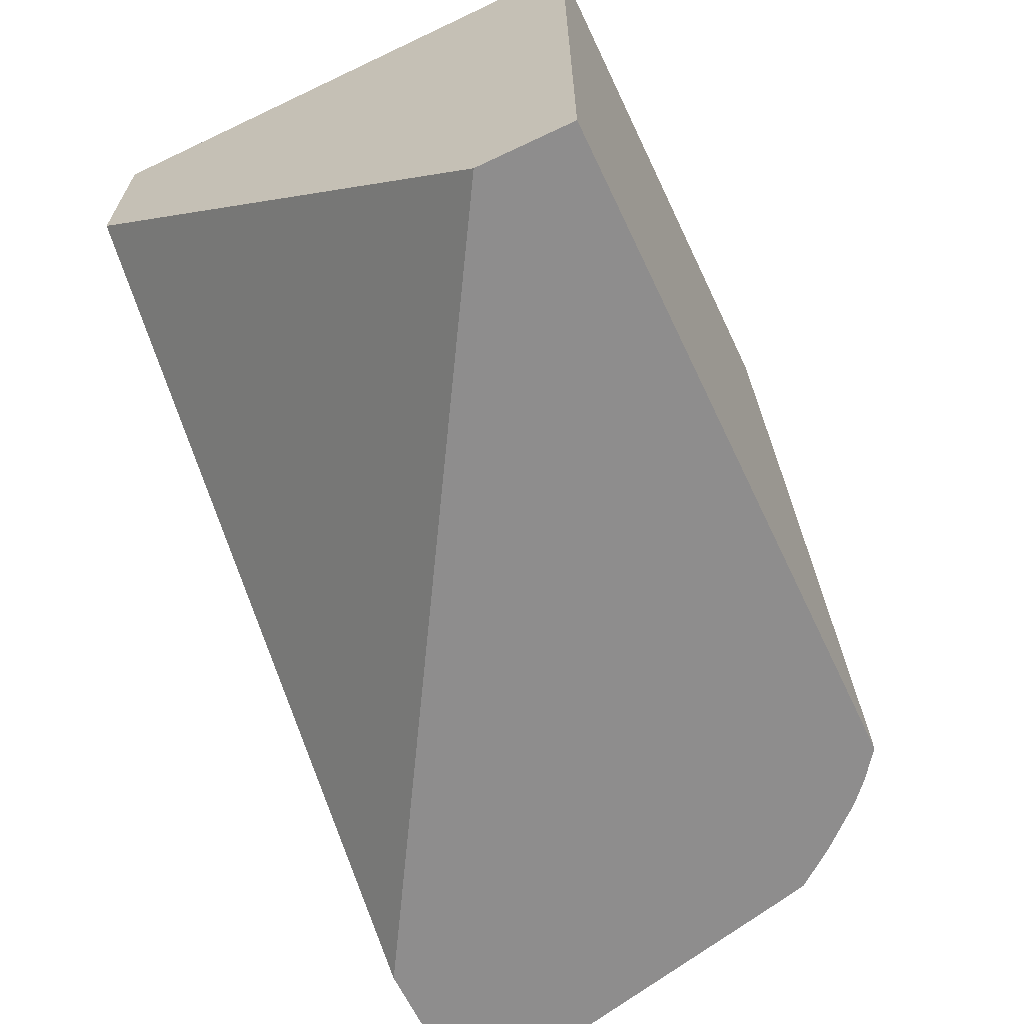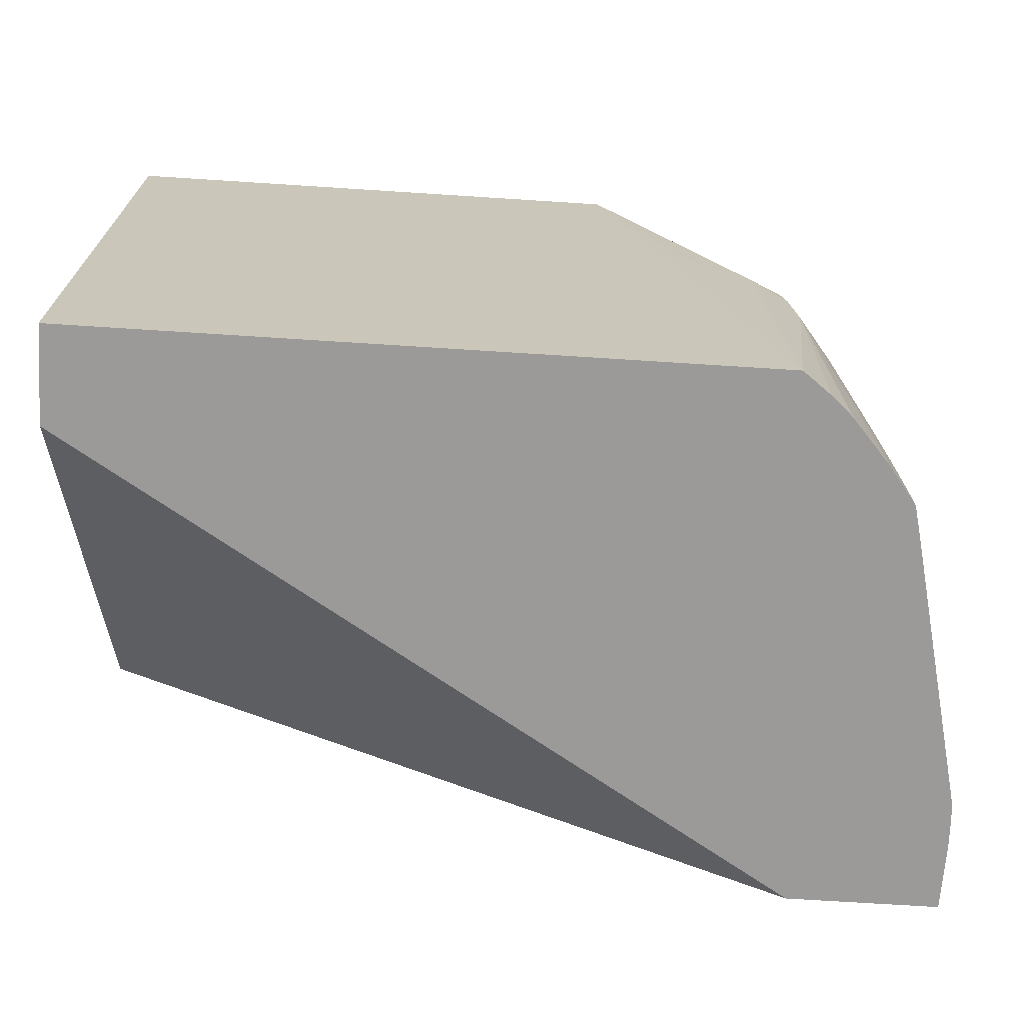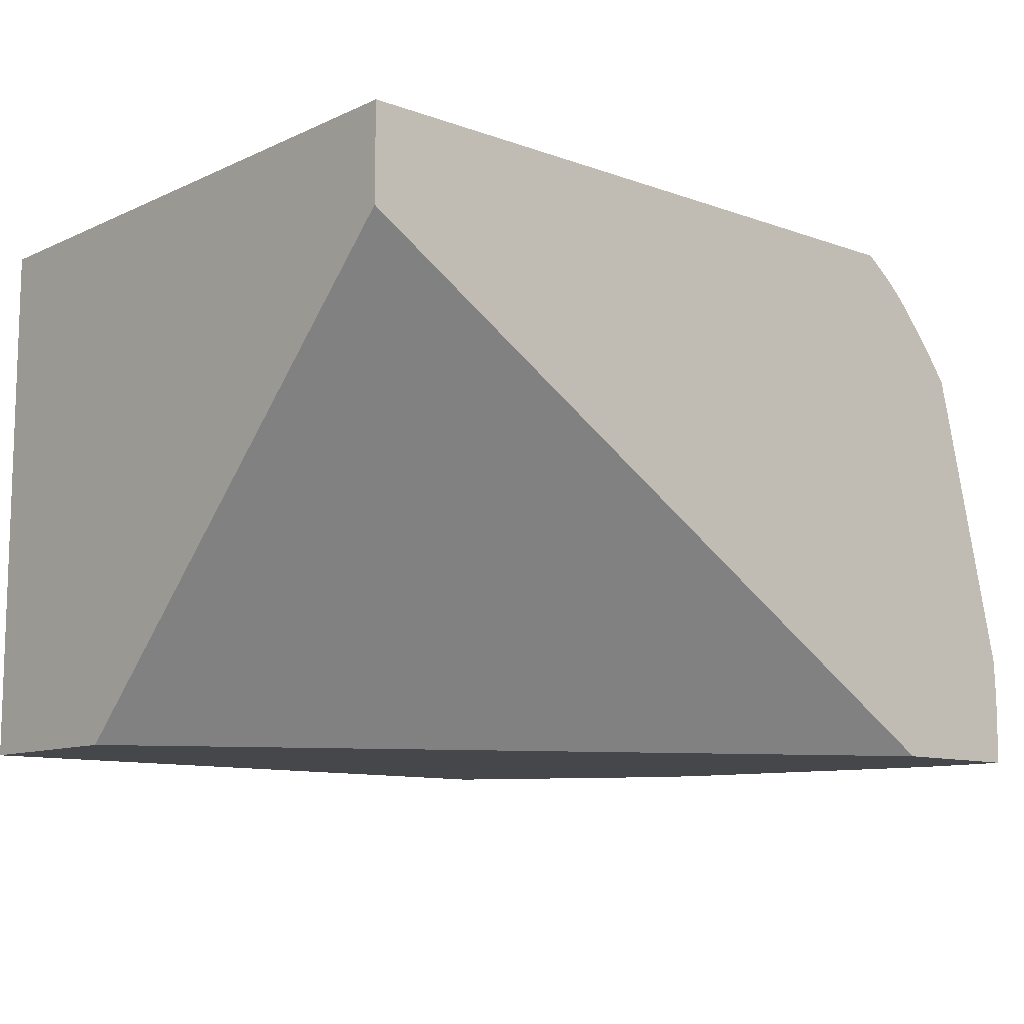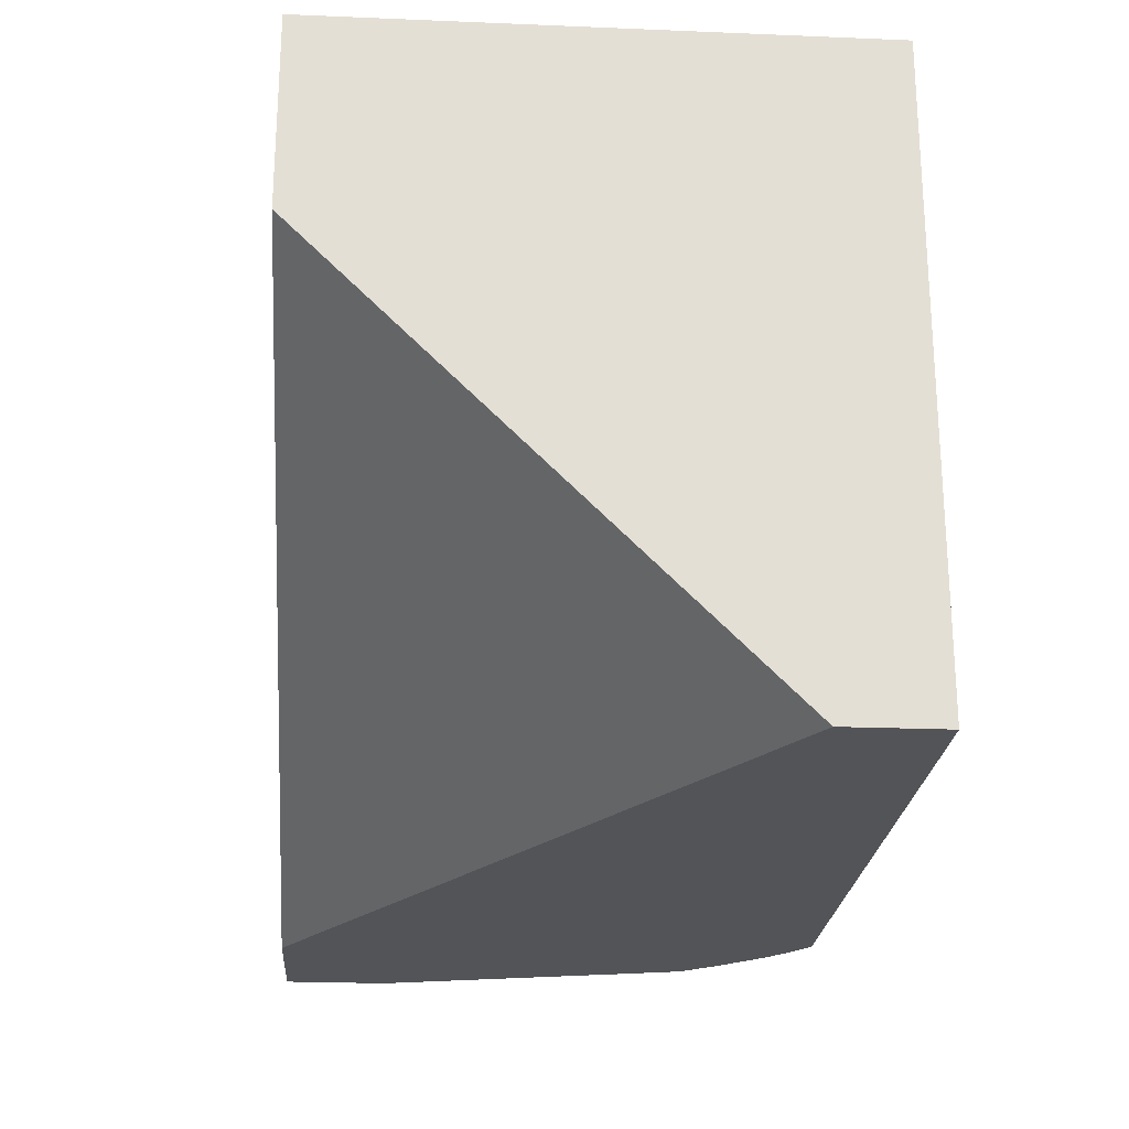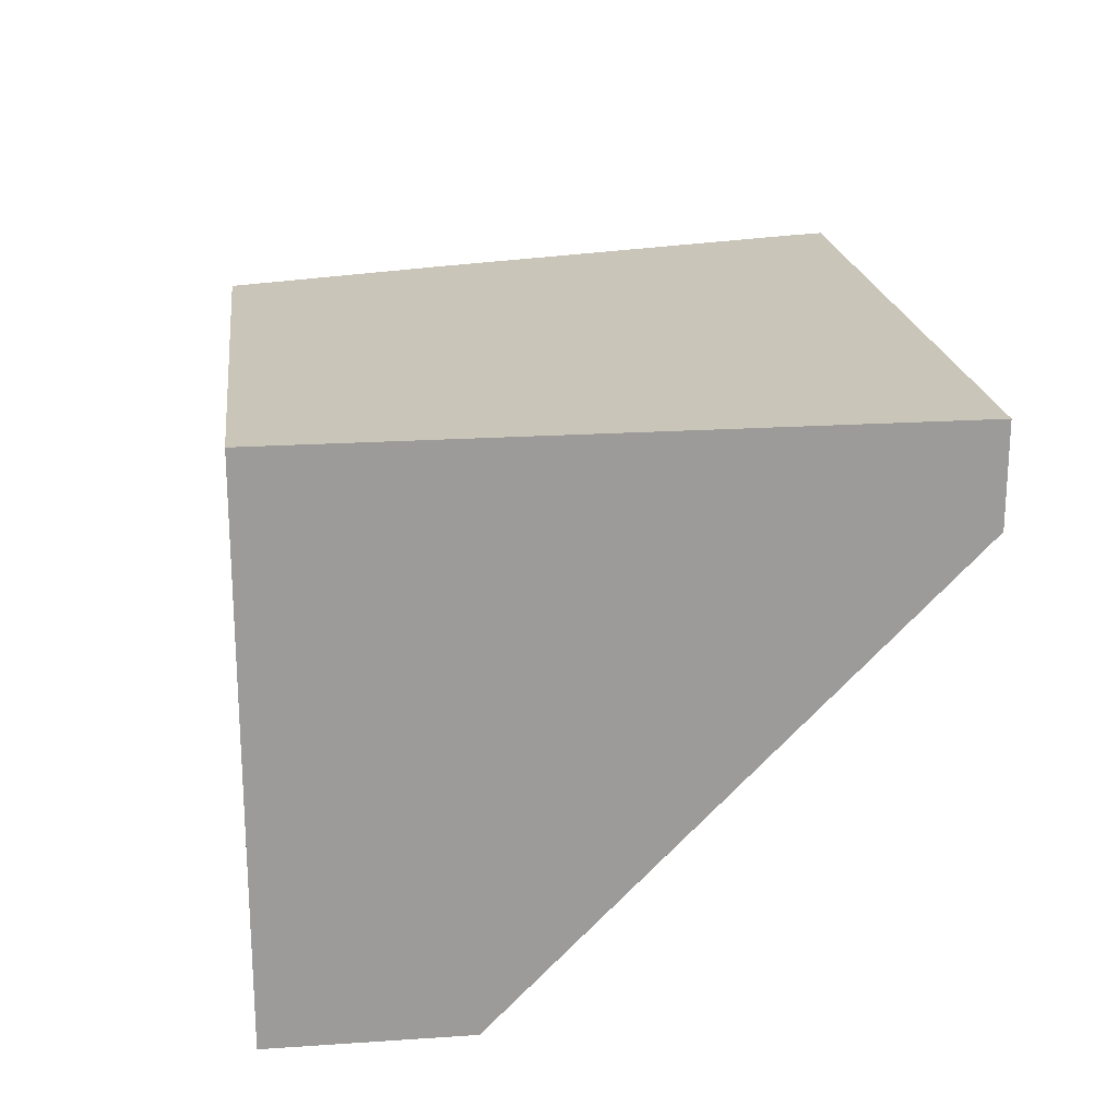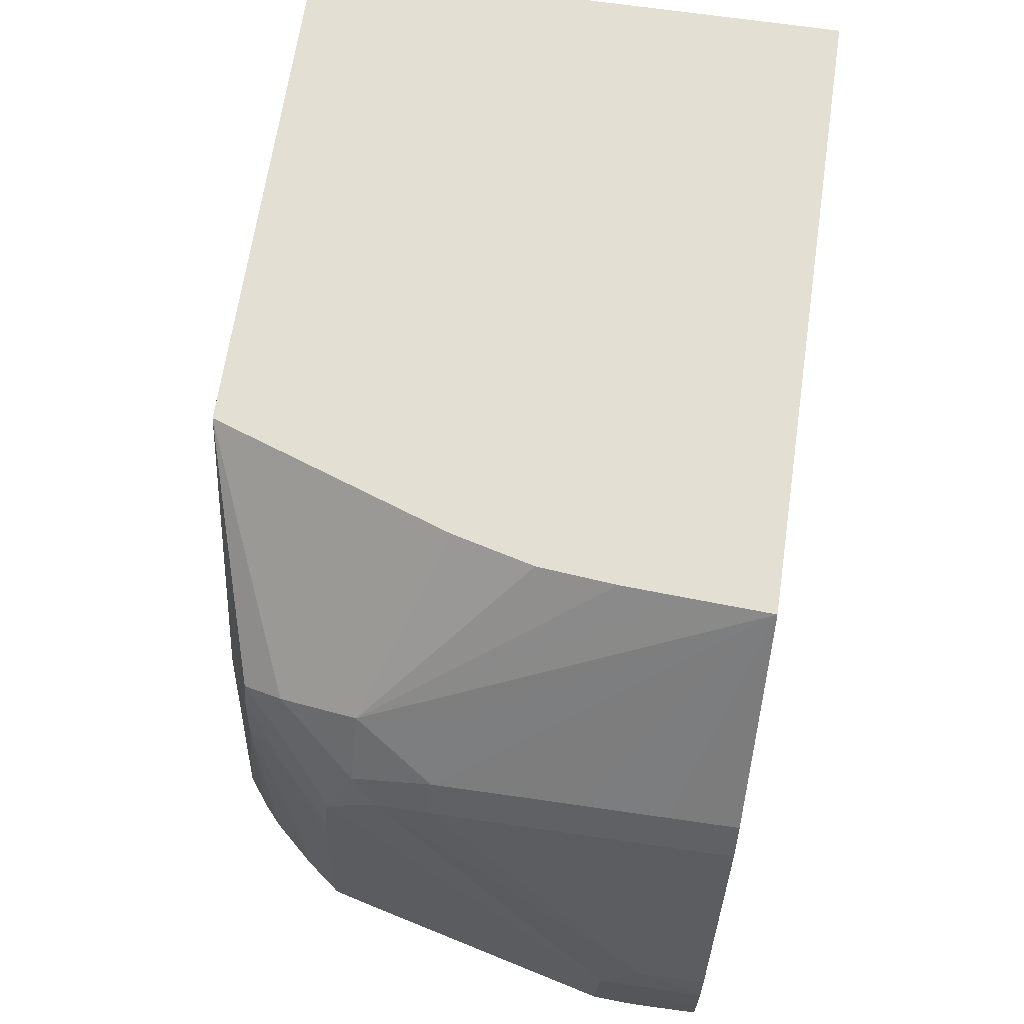
<metadata>
{"format":"obj","ext":"obj","renderer":"f3d","projection":"perspective","resolution":1024,"background":"white","views":[{"elev":-64.7,"azim":115.5,"up":"+Z"},{"elev":-69.3,"azim":176.3,"up":"+Z"},{"elev":-10.6,"azim":138.3,"up":"+Y"},{"elev":-22.9,"azim":86.0,"up":"+Z"},{"elev":20.6,"azim":83.1,"up":"+Y"},{"elev":66.4,"azim":-81.6,"up":"+Z"}]}
</metadata>
<code>
v -0.02436 -0.01748 0.04576
v -0.02433 -0.0167 0.04576
v -0.02434 -0.01989 0.04576
v -0.02431 -0.01989 0.04707
v -0.02433 -0.01748 0.04707
v -0.02424 -0.01606 0.04864
v -0.02427 -0.01596 0.04707
v -0.02429 -0.01592 0.04576
v -0.01903 -0.01989 0.04576
v -0.02423 -0.01989 0.04862
v -0.02425 -0.01748 0.04873
v -0.0217 -0.007047 0.05783
v -0.02145 -0.005702 0.05783
v -0.0215 -0.005472 0.05585
v -0.02404 -0.01748 0.05007
v -0.02161 -0.00751 0.05942
v -0.02201 -0.006725 0.04707
v -0.02152 -0.005366 0.05405
v -0.02155 -0.005323 0.05245
v -0.02159 -0.005247 0.04976
v -0.02203 -0.006725 0.04576
v 0.006515 -0.004293 0.04576
v 0.006515 -0.01989 0.06107
v -0.02421 -0.01989 0.04876
v -0.02108 -0.006658 0.06039
v -0.01999 -0.004036 0.06052
v -0.02037 -0.004036 0.05783
v -0.02402 -0.01989 0.04997
v -0.02164 -0.01989 0.05948
v -0.02165 -0.01748 0.05951
v -0.02166 -0.01479 0.05953
v -0.02166 -0.0121 0.05954
v -0.02166 -0.009414 0.05954
v -0.02104 -0.009414 0.06088
v -0.02163 -0.005187 0.04707
v -0.02055 -0.003902 0.04976
v -0.02059 -0.003842 0.04707
v -0.02183 -0.005938 0.04576
v 0.006515 -0.0008911 0.04576
v 0.006515 -0.01989 0.06779
v -0.01968 -0.006725 0.06272
v -0.01924 -0.004036 0.0623
v -0.01883 -0.002682 0.06187
v -0.01895 -0.002561 0.06052
v -0.01909 -0.002448 0.05783
v -0.02157 -0.01989 0.05963
v -0.02101 -0.01748 0.06086
v -0.02102 -0.01479 0.06088
v -0.02103 -0.0121 0.06089
v -0.01595 -0.01989 0.06779
v -0.0197 -0.009414 0.06271
v -0.0206 -0.003828 0.04576
v -0.02113 -0.004516 0.04576
v -0.02163 -0.005172 0.04576
v -0.01924 -0.002334 0.04707
v 0.006515 -0.0008911 0.06779
v -0.01749 -0.0008911 0.04576
v -0.01583 -0.01749 0.06779
v -0.01572 -0.0152 0.06779
v -0.0157 -0.01479 0.06779
v -0.01551 -0.01281 0.06779
v -0.01544 -0.0121 0.06779
v -0.0149 -0.009985 0.06779
v -0.01472 -0.009264 0.06779
v -0.0118 -0.0008911 0.06779
v -0.01748 -0.001819 0.06052
v -0.01852 -0.001665 0.04576
v -0.021 -0.01989 0.06083
v -0.01925 -0.002321 0.04576
v -0.01727 -0.0008911 0.04688
v -0.01381 -0.0008911 0.06052
v -0.01479 -0.001129 0.06052
f 34 49 50
f 34 50 51
f 34 51 41
f 35 37 52
f 35 52 53
f 35 53 54
f 37 55 52
f 36 45 37
f 37 45 55
f 39 57 70
f 39 70 71
f 39 71 65
f 39 65 56
f 40 56 65
f 35 54 38
f 34 48 49
f 27 45 36
f 31 34 32
f 22 40 23
f 40 65 64
f 25 34 41
f 25 41 42
f 25 42 26
f 26 42 43
f 32 34 33
f 26 43 44
f 27 44 45
f 29 46 30
f 30 46 47
f 30 47 31
f 31 47 48
f 31 48 34
f 26 44 27
f 40 64 63
f 44 66 45
f 40 62 61
f 45 57 67
f 45 67 55
f 46 68 47
f 47 68 50
f 47 50 48
f 48 50 49
f 45 66 57
f 52 55 69
f 57 66 70
f 65 71 72
f 65 72 66
f 66 72 70
f 70 72 71
f 22 56 40
f 55 67 69
f 40 63 62
f 43 65 66
f 42 65 43
f 40 61 60
f 40 60 59
f 40 59 58
f 40 58 50
f 41 51 50
f 41 50 58
f 43 66 44
f 41 58 59
f 41 60 61
f 41 61 62
f 41 62 63
f 41 63 64
f 41 64 42
f 42 64 65
f 41 59 60
f 22 39 56
f 15 32 33
f 20 37 35
f 2 7 8
f 3 9 23
f 3 23 40
f 3 40 50
f 3 50 68
f 3 68 46
f 1 7 2
f 3 46 29
f 3 28 24
f 3 24 10
f 3 10 4
f 4 10 5
f 5 10 11
f 5 11 6
f 3 29 28
f 6 12 13
f 1 6 7
f 1 4 5
f 1 2 8
f 1 8 21
f 1 21 38
f 1 38 54
f 1 54 53
f 21 35 38
f 1 5 6
f 1 52 69
f 1 67 57
f 1 57 39
f 1 39 22
f 1 22 9
f 1 9 3
f 1 3 4
f 1 69 67
f 6 13 14
f 1 53 52
f 6 11 15
f 6 14 7
f 20 36 37
f 20 27 36
f 18 27 20
f 17 35 21
f 17 20 35
f 16 33 34
f 16 34 25
f 15 33 16
f 15 31 32
f 15 30 31
f 15 29 30
f 15 28 29
f 15 24 28
f 14 27 18
f 18 20 19
f 13 26 27
f 13 27 14
f 6 16 12
f 7 14 18
f 7 18 19
f 7 19 20
f 7 20 17
f 8 17 21
f 7 17 8
f 6 15 16
f 10 24 11
f 11 24 15
f 12 16 13
f 13 16 25
f 9 22 23
f 13 25 26

</code>
